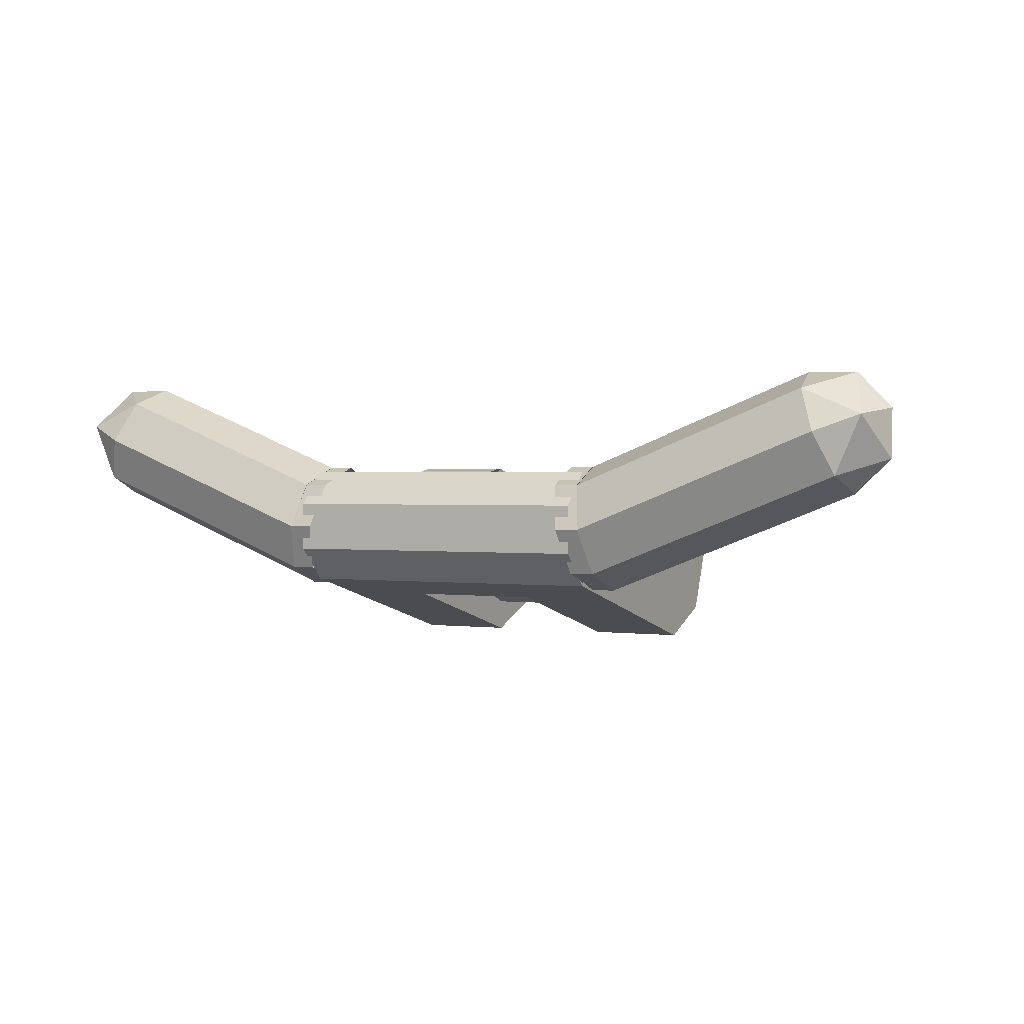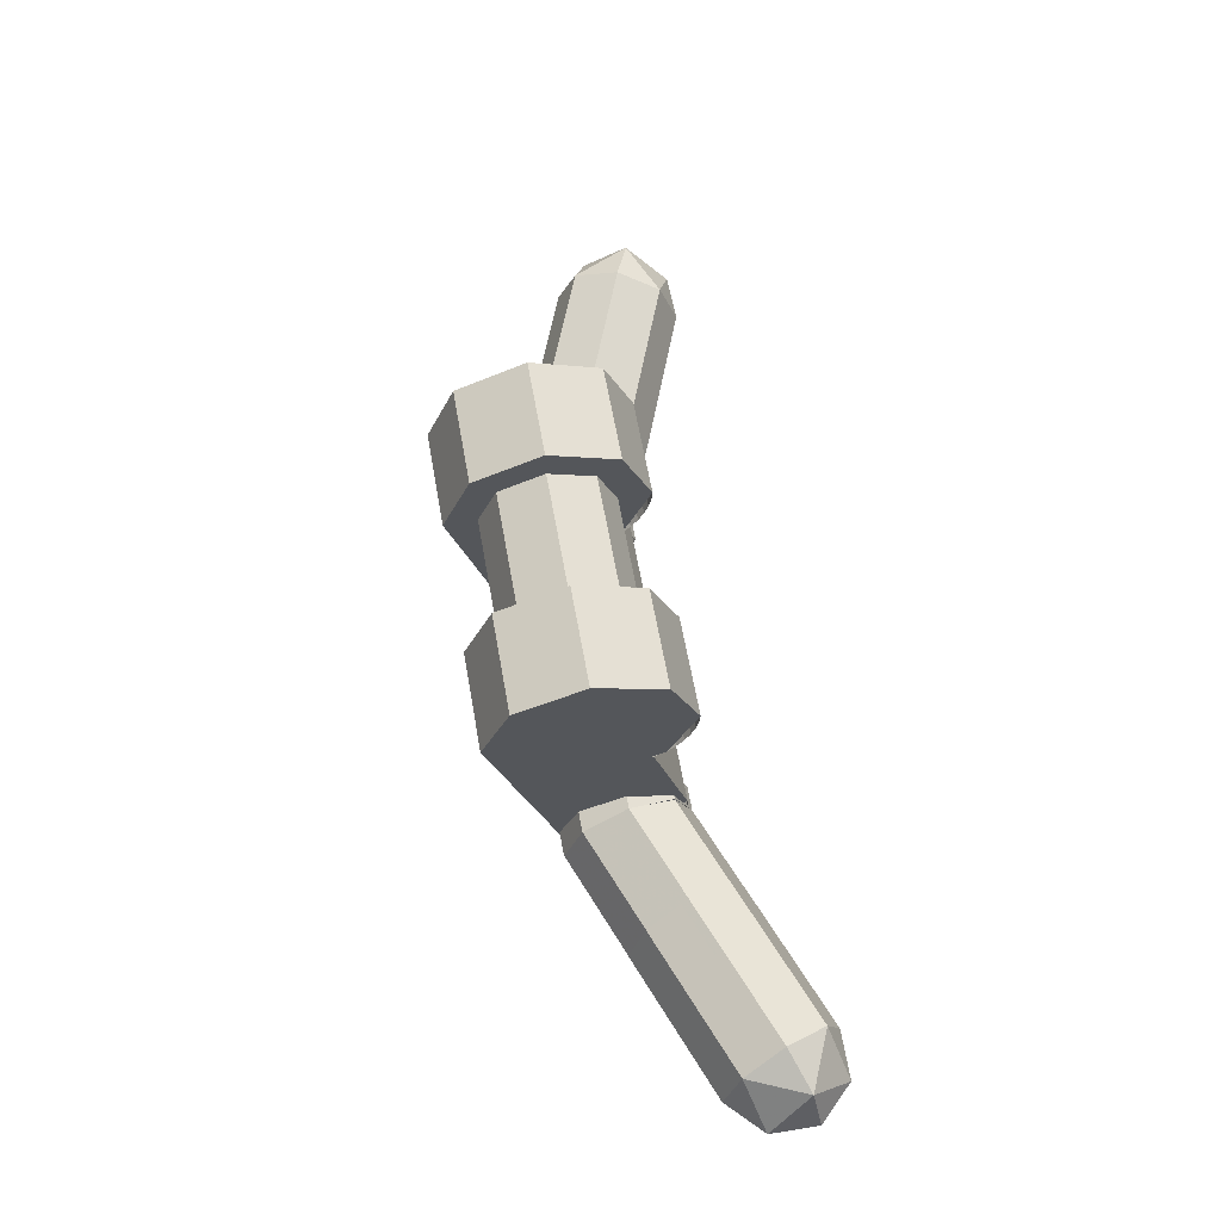
<metadata>
{"format":"obj","ext":"obj","renderer":"f3d","projection":"perspective","resolution":1024,"background":"white","views":[{"elev":1.0,"azim":27.3,"up":"+Z"},{"elev":63.8,"azim":-100.2,"up":"+Y"}]}
</metadata>
<code>
v 0.5 0 0
v 0.5 0.3 0
v 0.5 0.2121 0.2121
v 0.5 0 0
v 0.5 0.2121 0.2121
v 0.5 0 0.3
v 0.5 0 0
v 0.5 0 0.3
v 0.5 -0.2121 0.2121
v 0.5 0 0
v 0.5 -0.2121 0.2121
v 0.5 -0.3 0
v 0.5 0 0
v 0.5 -0.3 0
v 0.5 -0.2121 -0.2121
v 0.5 0 0
v 0.5 -0.2121 -0.2121
v 0.5 0 -0.3
v 0.5 0 0
v 0.5 0 -0.3
v 0.5 0.2121 -0.2121
v 0.5 0 0
v 0.5 0.2121 -0.2121
v 0.5 0.3 0
v 0.2 0 0
v 0.2 0.3 0
v 0.2 0.2121 0.2121
v 0.2 0 0
v 0.2 0.2121 0.2121
v 0.2 0 0.3
v 0.2 0 0
v 0.2 0 0.3
v 0.2 -0.2121 0.2121
v 0.2 0 0
v 0.2 -0.2121 0.2121
v 0.2 -0.3 0
v 0.2 0 0
v 0.2 -0.3 0
v 0.2 -0.2121 -0.2121
v 0.2 0 0
v 0.2 -0.2121 -0.2121
v 0.2 0 -0.3
v 0.2 0 0
v 0.2 0 -0.3
v 0.2 0.2121 -0.2121
v 0.2 0 0
v 0.2 0.2121 -0.2121
v 0.2 0.3 0
v -0.2 0 0
v -0.2 0.3 0
v -0.2 0.2121 0.2121
v -0.2 0 0
v -0.2 0.2121 0.2121
v -0.2 0 0.3
v -0.2 0 0
v -0.2 0 0.3
v -0.2 -0.2121 0.2121
v -0.2 0 0
v -0.2 -0.2121 0.2121
v -0.2 -0.3 0
v -0.2 0 0
v -0.2 -0.3 0
v -0.2 -0.2121 -0.2121
v -0.2 0 0
v -0.2 -0.2121 -0.2121
v -0.2 0 -0.3
v -0.2 0 0
v -0.2 0 -0.3
v -0.2 0.2121 -0.2121
v -0.2 0 0
v -0.2 0.2121 -0.2121
v -0.2 0.3 0
v -0.5 0 0
v -0.5 0.3 0
v -0.5 0.2121 0.2121
v -0.5 0 0
v -0.5 0.2121 0.2121
v -0.5 0 0.3
v -0.5 0 0
v -0.5 0 0.3
v -0.5 -0.2121 0.2121
v -0.5 0 0
v -0.5 -0.2121 0.2121
v -0.5 -0.3 0
v -0.5 0 0
v -0.5 -0.3 0
v -0.5 -0.2121 -0.2121
v -0.5 0 0
v -0.5 -0.2121 -0.2121
v -0.5 0 -0.3
v -0.5 0 0
v -0.5 0 -0.3
v -0.5 0.2121 -0.2121
v -0.5 0 0
v -0.5 0.2121 -0.2121
v -0.5 0.3 0
v 0.5 -0.776 -0.084
v 0.5 0 -0.3
v 0.5 -0.2335 0.1755
v 0.5 -0.624 0.284
v 0.2 -0.576 -0.1395
v 0.2 -0.424 0.2285
v 0.2 -0.2335 0.1755
v 0.2 0 -0.3
v -0.2 -0.576 -0.1395
v -0.2 0 -0.3
v -0.2 -0.2335 0.1755
v -0.2 -0.424 0.2285
v -0.5 -0.776 -0.084
v -0.5 -0.624 0.284
v -0.5 -0.2335 0.1755
v -0.5 0 -0.3
v 0.2 -0.576 -0.1395
v -0.2 -0.576 -0.1395
v -0.2 -0.4235 0.2285
v 0.2 -0.424 0.2285
v 0.5 -0.21 0.21
v 0.2 -0.21 0.21
v 0.2 -0.2335 0.1755
v 0.5 -0.2335 0.1755
v -0.5 -0.21 0.21
v -0.5 -0.2335 0.1755
v -0.2 -0.2335 0.1755
v -0.2 -0.21 0.21
v 0.2 0.2121 0.2121
v 0.2 0 0.3
v 0.5 0 0.3
v 0.5 0.2121 0.2121
v 0.2 0.3 0
v 0.2 0.2121 0.2121
v 0.5 0.2121 0.2121
v 0.5 0.3 0
v 0.2 0.2121 -0.2121
v 0.2 0.3 0
v 0.5 0.3 0
v 0.5 0.2121 -0.2121
v 0.2 0 -0.3
v 0.2 0.2121 -0.2121
v 0.5 0.2121 -0.2121
v 0.5 0 -0.3
v -0.2 0.2121 0.2121
v -0.2 0 0.3
v -0.5 0 0.3
v -0.5 0.2121 0.2121
v -0.2 0.3 0
v -0.2 0.2121 0.2121
v -0.5 0.2121 0.2121
v -0.5 0.3 0
v -0.2 0.2121 -0.2121
v -0.2 0.3 0
v -0.5 0.3 0
v -0.5 0.2121 -0.2121
v -0.2 0 -0.3
v -0.2 0.2121 -0.2121
v -0.5 0.2121 -0.2121
v -0.5 0 -0.3
v 0.5 -0.03915 0.2974
v 0.2 -0.03915 0.2974
v 0.2 0 0.3
v 0.5 0 0.3
v 0.5 -0.07764 0.2898
v 0.2 -0.07764 0.2898
v 0.2 -0.03915 0.2974
v 0.5 -0.03915 0.2974
v 0.5 -0.1148 0.2772
v 0.2 -0.1148 0.2772
v 0.2 -0.07764 0.2898
v 0.5 -0.07764 0.2898
v 0.5 -0.15 0.2598
v 0.2 -0.15 0.2598
v 0.2 -0.1148 0.2772
v 0.5 -0.1148 0.2772
v 0.5 -0.1826 0.238
v 0.2 -0.1826 0.238
v 0.2 -0.15 0.2598
v 0.5 -0.15 0.2598
v 0.5 -0.2121 0.2121
v 0.2 -0.2121 0.2121
v 0.2 -0.1826 0.238
v 0.5 -0.1826 0.238
v -0.5 -0.03915 0.2974
v -0.2 -0.03915 0.2974
v -0.2 0 0.3
v -0.5 0 0.3
v -0.5 -0.07764 0.2898
v -0.2 -0.07764 0.2898
v -0.2 -0.03915 0.2974
v -0.5 -0.03915 0.2974
v -0.5 -0.1148 0.2772
v -0.2 -0.1148 0.2772
v -0.2 -0.07764 0.2898
v -0.5 -0.07764 0.2898
v -0.5 -0.15 0.2598
v -0.2 -0.15 0.2598
v -0.2 -0.1148 0.2772
v -0.5 -0.1148 0.2772
v -0.5 -0.1826 0.238
v -0.2 -0.1826 0.238
v -0.2 -0.15 0.2598
v -0.5 -0.15 0.2598
v -0.5 -0.2121 0.2121
v -0.2 -0.2121 0.2121
v -0.2 -0.1826 0.238
v -0.5 -0.1826 0.238
v 0.2 0.1414 0.1414
v 0.2 0 0.2
v -0.2 0 0.2
v -0.2 0.1414 0.1414
v 0.2 0.2 0
v 0.2 0.1414 0.1414
v -0.2 0.1414 0.1414
v -0.2 0.2 0
v 0.2 0.1414 -0.1414
v 0.2 0.2 0
v -0.2 0.2 0
v -0.2 0.1414 -0.1414
v 0.2 0 -0.2
v 0.2 0.1414 -0.1414
v -0.2 0.1414 -0.1414
v -0.2 0 -0.2
v 0.2 -0.1414 -0.1414
v 0.2 0 -0.2
v -0.2 0 -0.2
v -0.2 -0.1414 -0.1414
v 0.2 -0.2 0
v 0.2 -0.1414 -0.1414
v -0.2 -0.1414 -0.1414
v -0.2 -0.2 0
v 0.2 -0.1414 0.1414
v 0.2 -0.2 0
v -0.2 -0.2 0
v -0.2 -0.1414 0.1414
v 0.2 0 0.2
v 0.2 -0.1414 0.1414
v -0.2 -0.1414 0.1414
v -0.2 0 0.2
v 0.5 -0.2335 0.1755
v 0.2 -0.2335 0.1755
v 0.2 -0.424 0.2285
v 0.5 -0.624 0.284
v -0.5 -0.2335 0.1755
v -0.5 -0.624 0.284
v -0.2 -0.424 0.2285
v -0.2 -0.2335 0.1755
v 0.5 -0.624 0.284
v 0.2 -0.424 0.2285
v -0.2 -0.424 0.2285
v -0.5 -0.624 0.284
v 0.5 0 -0.3
v 0.5 -0.776 -0.084
v 0.2 -0.576 -0.1395
v 0.2 0 -0.3
v -0.5 0 -0.3
v -0.2 0 -0.3
v -0.2 -0.576 -0.1395
v -0.5 -0.776 -0.084
v 0.5 -0.776 -0.084
v -0.5 -0.776 -0.084
v -0.2 -0.576 -0.1395
v 0.2 -0.576 -0.1395
v 1.3 -0.5 0.4
v 1.432 -0.5586 0.452
v 1.248 -0.5586 0.5315
v 1.38 -0.7 0.5835
v 1.226 -0.7 0.586
v 1.248 -0.5586 0.5315
v 1.432 -0.5586 0.452
v 1.38 -0.7 0.5835
v 1.248 -0.5586 0.5315
v 1.486 -0.7 0.4735
v 1.38 -0.7 0.5835
v 1.432 -0.5586 0.452
v 1.3 -0.5 0.4
v 1.432 -0.5586 0.452
v 1.352 -0.5586 0.2685
v 1.483 -0.7 0.3205
v 1.373 -0.7 0.214
v 1.352 -0.5586 0.2685
v 1.432 -0.5586 0.452
v 1.483 -0.7 0.3205
v 1.352 -0.5586 0.2685
v 1.486 -0.7 0.4735
v 1.483 -0.7 0.3205
v 1.432 -0.5586 0.452
v 1.3 -0.9 0.4
v 1.432 -0.8414 0.452
v 1.248 -0.8414 0.5315
v 1.38 -0.7 0.5835
v 1.226 -0.7 0.586
v 1.248 -0.8414 0.5315
v 1.432 -0.8414 0.452
v 1.38 -0.7 0.5835
v 1.248 -0.8414 0.5315
v 1.486 -0.7 0.4735
v 1.38 -0.7 0.5835
v 1.432 -0.8414 0.452
v 1.3 -0.9 0.4
v 1.432 -0.8414 0.452
v 1.352 -0.8414 0.2685
v 1.483 -0.7 0.3205
v 1.373 -0.7 0.214
v 1.352 -0.8414 0.2685
v 1.432 -0.8414 0.452
v 1.483 -0.7 0.3205
v 1.352 -0.8414 0.2685
v 1.486 -0.7 0.4735
v 1.483 -0.7 0.3205
v 1.432 -0.8414 0.452
v -1.3 -0.5 0.4
v -1.432 -0.5586 0.452
v -1.248 -0.5586 0.5315
v -1.38 -0.7 0.5835
v -1.226 -0.7 0.586
v -1.248 -0.5586 0.5315
v -1.432 -0.5586 0.452
v -1.38 -0.7 0.5835
v -1.248 -0.5586 0.5315
v -1.486 -0.7 0.4735
v -1.38 -0.7 0.5835
v -1.432 -0.5586 0.452
v -1.3 -0.5 0.4
v -1.432 -0.5586 0.452
v -1.352 -0.5586 0.2685
v -1.483 -0.7 0.3205
v -1.373 -0.7 0.214
v -1.352 -0.5586 0.2685
v -1.432 -0.5586 0.452
v -1.483 -0.7 0.3205
v -1.352 -0.5586 0.2685
v -1.486 -0.7 0.4735
v -1.483 -0.7 0.3205
v -1.432 -0.5586 0.452
v -1.3 -0.9 0.4
v -1.432 -0.8414 0.452
v -1.248 -0.8414 0.5315
v -1.38 -0.7 0.5835
v -1.226 -0.7 0.586
v -1.248 -0.8414 0.5315
v -1.432 -0.8414 0.452
v -1.38 -0.7 0.5835
v -1.248 -0.8414 0.5315
v -1.486 -0.7 0.4735
v -1.38 -0.7 0.5835
v -1.432 -0.8414 0.452
v -1.3 -0.9 0.4
v -1.432 -0.8414 0.452
v -1.352 -0.8414 0.2685
v -1.483 -0.7 0.3205
v -1.373 -0.7 0.214
v -1.352 -0.8414 0.2685
v -1.432 -0.8414 0.452
v -1.483 -0.7 0.3205
v -1.352 -0.8414 0.2685
v -1.486 -0.7 0.4735
v -1.483 -0.7 0.3205
v -1.432 -0.8414 0.452
v 1.248 -0.5586 0.5315
v 1.3 -0.5 0.4
v 0.835 -0.5 0.217
v 0.783 -0.5586 0.3485
v 1.226 -0.7 0.586
v 1.248 -0.5586 0.5315
v 0.783 -0.5586 0.3485
v 0.7615 -0.7 0.403
v 1.248 -0.8414 0.5315
v 1.226 -0.7 0.586
v 0.7615 -0.7 0.403
v 0.783 -0.8414 0.3485
v 1.3 -0.9 0.4
v 1.248 -0.8414 0.5315
v 0.783 -0.8414 0.3485
v 0.835 -0.9 0.217
v 1.352 -0.8414 0.2685
v 1.3 -0.9 0.4
v 0.835 -0.9 0.217
v 0.887 -0.8414 0.08548
v 1.373 -0.7 0.214
v 1.352 -0.8414 0.2685
v 0.887 -0.8414 0.08548
v 0.9085 -0.7 0.031
v 1.352 -0.5586 0.2685
v 1.373 -0.7 0.214
v 0.9085 -0.7 0.031
v 0.887 -0.5586 0.08548
v 1.3 -0.5 0.4
v 1.352 -0.5586 0.2685
v 0.887 -0.5586 0.08548
v 0.835 -0.5 0.217
v -1.248 -0.5586 0.5315
v -1.3 -0.5 0.4
v -0.835 -0.5 0.217
v -0.783 -0.5586 0.3485
v -1.226 -0.7 0.586
v -1.248 -0.5586 0.5315
v -0.783 -0.5586 0.3485
v -0.7615 -0.7 0.403
v -1.248 -0.8414 0.5315
v -1.226 -0.7 0.586
v -0.7615 -0.7 0.403
v -0.783 -0.8414 0.3485
v -1.3 -0.9 0.4
v -1.248 -0.8414 0.5315
v -0.783 -0.8414 0.3485
v -0.835 -0.9 0.217
v -1.352 -0.8414 0.2685
v -1.3 -0.9 0.4
v -0.835 -0.9 0.217
v -0.887 -0.8414 0.08548
v -1.373 -0.7 0.214
v -1.352 -0.8414 0.2685
v -0.887 -0.8414 0.08548
v -0.9085 -0.7 0.031
v -1.352 -0.5586 0.2685
v -1.373 -0.7 0.214
v -0.9085 -0.7 0.031
v -0.887 -0.5586 0.08548
v -1.3 -0.5 0.4
v -1.352 -0.5586 0.2685
v -0.887 -0.5586 0.08548
v -0.835 -0.5 0.217
v 0.5129 -0.5586 0.2414
v 0.538 -0.5 0.1
v 1.003 -0.5 0.283
v 0.9779 -0.5586 0.4244
v 0.5025 -0.7 0.3
v 0.5129 -0.5586 0.2414
v 0.9779 -0.5586 0.4244
v 0.9675 -0.7 0.483
v 0.5129 -0.8414 0.2414
v 0.5025 -0.7 0.3
v 0.9675 -0.7 0.483
v 0.9779 -0.8414 0.4244
v 0.538 -0.9 0.1
v 0.5129 -0.8414 0.2414
v 0.9779 -0.8414 0.4244
v 1.003 -0.9 0.283
v 0.5631 -0.8414 -0.04142
v 0.538 -0.9 0.1
v 1.003 -0.9 0.283
v 1.028 -0.8414 0.1416
v 0.5735 -0.7 -0.1
v 0.5631 -0.8414 -0.04142
v 1.028 -0.8414 0.1416
v 1.038 -0.7 0.083
v 0.5631 -0.5586 -0.04142
v 0.5735 -0.7 -0.1
v 1.038 -0.7 0.083
v 1.028 -0.5586 0.1416
v 0.538 -0.5 0.1
v 0.5631 -0.5586 -0.04142
v 1.028 -0.5586 0.1416
v 1.003 -0.5 0.283
v -0.5129 -0.5586 0.2414
v -0.538 -0.5 0.1
v -1.003 -0.5 0.283
v -0.9779 -0.5586 0.4244
v -0.5025 -0.7 0.3
v -0.5129 -0.5586 0.2414
v -0.9779 -0.5586 0.4244
v -0.9675 -0.7 0.483
v -0.5129 -0.8414 0.2414
v -0.5025 -0.7 0.3
v -0.9675 -0.7 0.483
v -0.9779 -0.8414 0.4244
v -0.538 -0.9 0.1
v -0.5129 -0.8414 0.2414
v -0.9779 -0.8414 0.4244
v -1.003 -0.9 0.283
v -0.5631 -0.8414 -0.04142
v -0.538 -0.9 0.1
v -1.003 -0.9 0.283
v -1.028 -0.8414 0.1416
v -0.5735 -0.7 -0.1
v -0.5631 -0.8414 -0.04142
v -1.028 -0.8414 0.1416
v -1.038 -0.7 0.083
v -0.5631 -0.5586 -0.04142
v -0.5735 -0.7 -0.1
v -1.038 -0.7 0.083
v -1.028 -0.5586 0.1416
v -0.538 -0.5 0.1
v -0.5631 -0.5586 -0.04142
v -1.028 -0.5586 0.1416
v -1.003 -0.5 0.283
v 0.5111 -0.5586 0.2414
v 0.538 -0.5 0.1
v 0.462 -0.5 0.1
v 0.4351 -0.5586 0.2414
v 0.5 -0.7 0.3
v 0.5111 -0.5586 0.2414
v 0.4351 -0.5586 0.2414
v 0.424 -0.7 0.3
v 0.5111 -0.8414 0.2414
v 0.5 -0.7 0.3
v 0.424 -0.7 0.3
v 0.4351 -0.8414 0.2414
v 0.538 -0.9 0.1
v 0.5111 -0.8414 0.2414
v 0.4351 -0.8414 0.2414
v 0.462 -0.9 0.1
v 0.5649 -0.8414 -0.04142
v 0.538 -0.9 0.1
v 0.462 -0.9 0.1
v 0.4889 -0.8414 -0.04142
v 0.576 -0.7 -0.1
v 0.5649 -0.8414 -0.04142
v 0.4889 -0.8414 -0.04142
v 0.5 -0.7 -0.1
v 0.5649 -0.5586 -0.04142
v 0.576 -0.7 -0.1
v 0.5 -0.7 -0.1
v 0.4889 -0.5586 -0.04142
v 0.538 -0.5 0.1
v 0.5649 -0.5586 -0.04142
v 0.4889 -0.5586 -0.04142
v 0.462 -0.5 0.1
v -0.5111 -0.5586 0.2414
v -0.538 -0.5 0.1
v -0.462 -0.5 0.1
v -0.4351 -0.5586 0.2414
v -0.5 -0.7 0.3
v -0.5111 -0.5586 0.2414
v -0.4351 -0.5586 0.2414
v -0.424 -0.7 0.3
v -0.5111 -0.8414 0.2414
v -0.5 -0.7 0.3
v -0.424 -0.7 0.3
v -0.4351 -0.8414 0.2414
v -0.538 -0.9 0.1
v -0.5111 -0.8414 0.2414
v -0.4351 -0.8414 0.2414
v -0.462 -0.9 0.1
v -0.5649 -0.8414 -0.04142
v -0.538 -0.9 0.1
v -0.462 -0.9 0.1
v -0.4889 -0.8414 -0.04142
v -0.576 -0.7 -0.1
v -0.5649 -0.8414 -0.04142
v -0.4889 -0.8414 -0.04142
v -0.5 -0.7 -0.1
v -0.5649 -0.5586 -0.04142
v -0.576 -0.7 -0.1
v -0.5 -0.7 -0.1
v -0.4889 -0.5586 -0.04142
v -0.538 -0.5 0.1
v -0.5649 -0.5586 -0.04142
v -0.4889 -0.5586 -0.04142
v -0.462 -0.5 0.1
v 0.5 -0.7764 0.2838
v 0.5 -0.624 0.284
v -0.5 -0.624 0.284
v -0.5 -0.7764 0.2838
v 0.5 -0.884 0.176
v 0.5 -0.7764 0.2838
v -0.5 -0.7764 0.2838
v -0.5 -0.884 0.176
v 0.5 -0.8838 0.02363
v 0.5 -0.884 0.176
v -0.5 -0.884 0.176
v -0.5 -0.8838 0.02363
v 0.5 -0.776 -0.084
v 0.5 -0.8838 0.02363
v -0.5 -0.8838 0.02363
v -0.5 -0.776 -0.084
g mesh4357631
f 1 2 3
f 4 5 6
f 7 8 9
f 10 11 12
f 13 14 15
f 16 17 18
f 19 20 21
f 22 23 24
g mesh4357633
f 25 27 26
f 28 30 29
f 31 33 32
f 34 36 35
f 37 39 38
f 40 42 41
f 43 45 44
f 46 48 47
g mesh4357635
f 49 50 51
f 52 53 54
f 55 56 57
f 58 59 60
f 61 62 63
f 64 65 66
f 67 68 69
f 70 71 72
g mesh4357637
f 73 75 74
f 76 78 77
f 79 81 80
f 82 84 83
f 85 87 86
f 88 90 89
f 91 93 92
f 94 96 95
f 97 98 99
f 99 100 97
f 101 102 103
f 103 104 101
f 105 106 107
f 107 108 105
f 109 110 111
f 111 112 109
f 113 114 115
f 115 116 113
f 117 118 119
f 119 120 117
f 121 122 123
f 123 124 121
g mesh4357639
f 125 126 127
f 127 128 125
f 129 130 131
f 131 132 129
f 133 134 135
f 135 136 133
f 137 138 139
f 139 140 137
g mesh4357641
f 141 143 142
f 143 141 144
f 145 147 146
f 147 145 148
f 149 151 150
f 151 149 152
f 153 155 154
f 155 153 156
g mesh4357643
f 157 159 158
f 159 157 160
f 161 163 162
f 163 161 164
f 165 167 166
f 167 165 168
f 169 171 170
f 171 169 172
f 173 175 174
f 175 173 176
f 177 179 178
f 179 177 180
g mesh4357645
f 181 182 183
f 183 184 181
f 185 186 187
f 187 188 185
f 189 190 191
f 191 192 189
f 193 194 195
f 195 196 193
f 197 198 199
f 199 200 197
f 201 202 203
f 203 204 201
g mesh4357647
f 205 207 206
f 207 205 208
f 209 211 210
f 211 209 212
f 213 215 214
f 215 213 216
f 217 219 218
f 219 217 220
f 221 223 222
f 223 221 224
f 225 227 226
f 227 225 228
f 229 231 230
f 231 229 232
f 233 235 234
f 235 233 236
f 237 238 239
f 239 240 237
f 241 242 243
f 243 244 241
f 245 246 247
f 247 248 245
f 249 250 251
f 251 252 249
f 253 254 255
f 255 256 253
f 257 258 259
f 259 260 257
g mesh4357650
f 261 263 262
f 264 266 265
f 267 269 268
f 270 272 271
g mesh4357652
f 273 274 275
f 276 277 278
f 279 280 281
f 282 283 284
g mesh4357654
f 285 286 287
f 288 289 290
f 291 292 293
f 294 295 296
g mesh4357656
f 297 299 298
f 300 302 301
f 303 305 304
f 306 308 307
g mesh4357660
f 309 310 311
f 312 313 314
f 315 316 317
f 318 319 320
g mesh4357662
f 321 323 322
f 324 326 325
f 327 329 328
f 330 332 331
g mesh4357664
f 333 335 334
f 336 338 337
f 339 341 340
f 342 344 343
g mesh4357666
f 345 346 347
f 348 349 350
f 351 352 353
f 354 355 356
g mesh4357669
f 357 358 359
f 359 360 357
f 361 362 363
f 363 364 361
f 365 366 367
f 367 368 365
f 369 370 371
f 371 372 369
f 373 374 375
f 375 376 373
f 377 378 379
f 379 380 377
f 381 382 383
f 383 384 381
f 385 386 387
f 387 388 385
g mesh4357671
f 389 391 390
f 391 389 392
f 393 395 394
f 395 393 396
f 397 399 398
f 399 397 400
f 401 403 402
f 403 401 404
f 405 407 406
f 407 405 408
f 409 411 410
f 411 409 412
f 413 415 414
f 415 413 416
f 417 419 418
f 419 417 420
g mesh4357673
f 421 423 422
f 423 421 424
f 425 427 426
f 427 425 428
f 429 431 430
f 431 429 432
f 433 435 434
f 435 433 436
f 437 439 438
f 439 437 440
f 441 443 442
f 443 441 444
f 445 447 446
f 447 445 448
f 449 451 450
f 451 449 452
g mesh4357675
f 453 454 455
f 455 456 453
f 457 458 459
f 459 460 457
f 461 462 463
f 463 464 461
f 465 466 467
f 467 468 465
f 469 470 471
f 471 472 469
f 473 474 475
f 475 476 473
f 477 478 479
f 479 480 477
f 481 482 483
f 483 484 481
g mesh4357679
f 485 486 487
f 487 488 485
f 489 490 491
f 491 492 489
f 493 494 495
f 495 496 493
f 497 498 499
f 499 500 497
f 501 502 503
f 503 504 501
f 505 506 507
f 507 508 505
f 509 510 511
f 511 512 509
f 513 514 515
f 515 516 513
g mesh4357681
f 517 519 518
f 519 517 520
f 521 523 522
f 523 521 524
f 525 527 526
f 527 525 528
f 529 531 530
f 531 529 532
f 533 535 534
f 535 533 536
f 537 539 538
f 539 537 540
f 541 543 542
f 543 541 544
f 545 547 546
f 547 545 548
g mesh4357683
f 549 550 551
f 551 552 549
f 553 554 555
f 555 556 553
f 557 558 559
f 559 560 557
f 561 562 563
f 563 564 561

</code>
